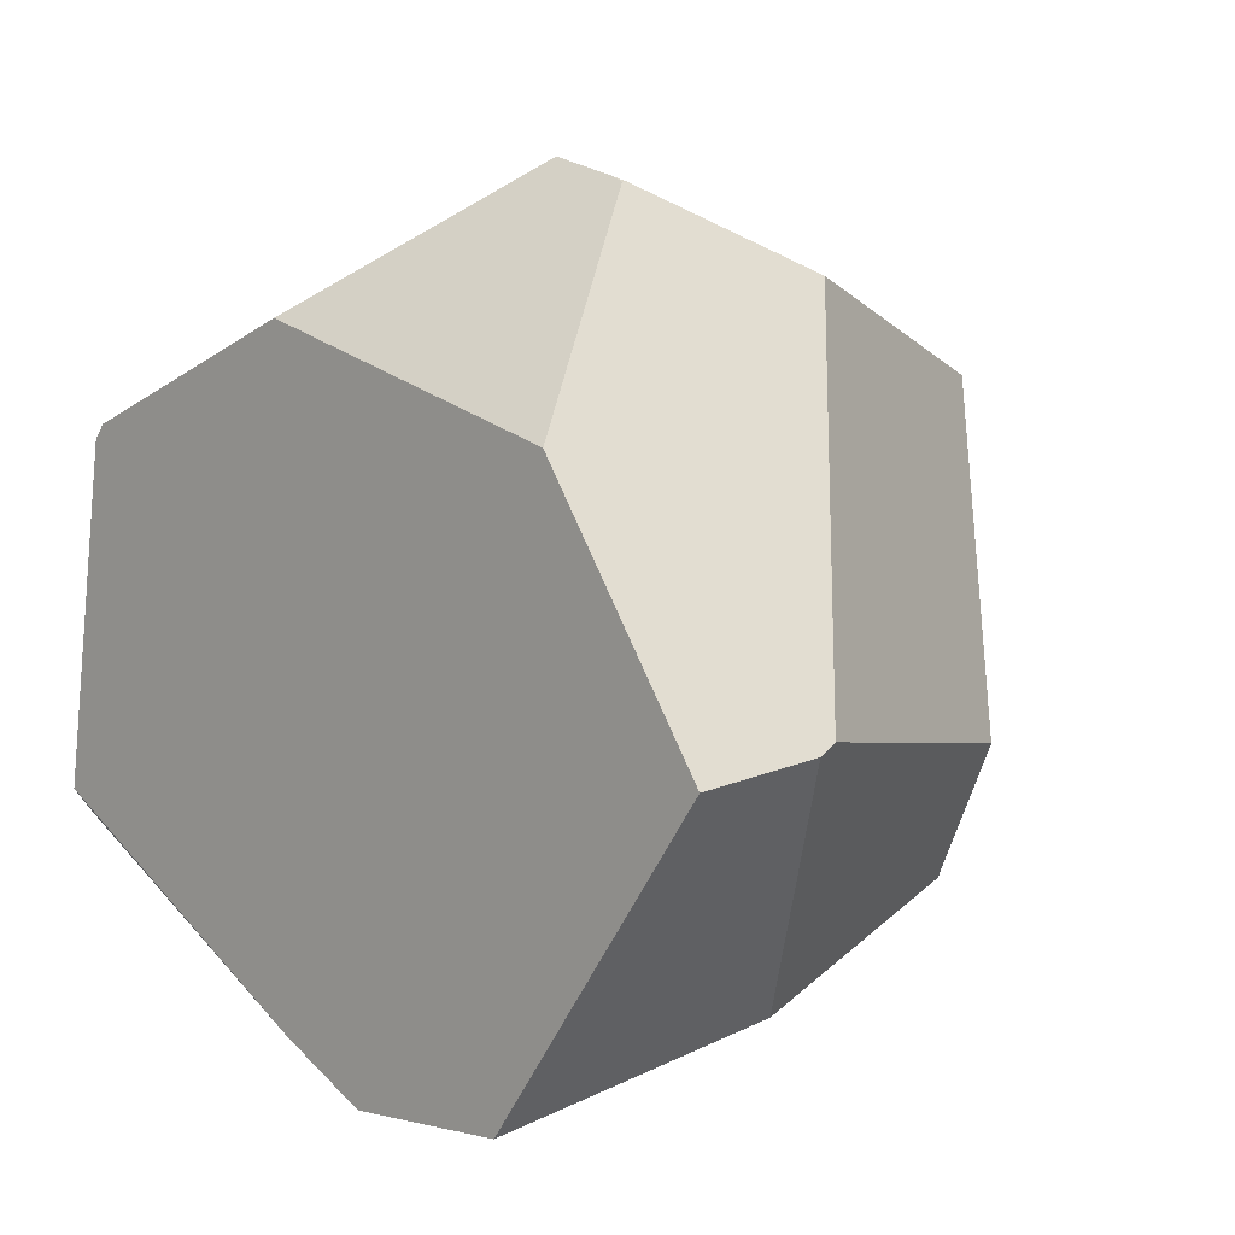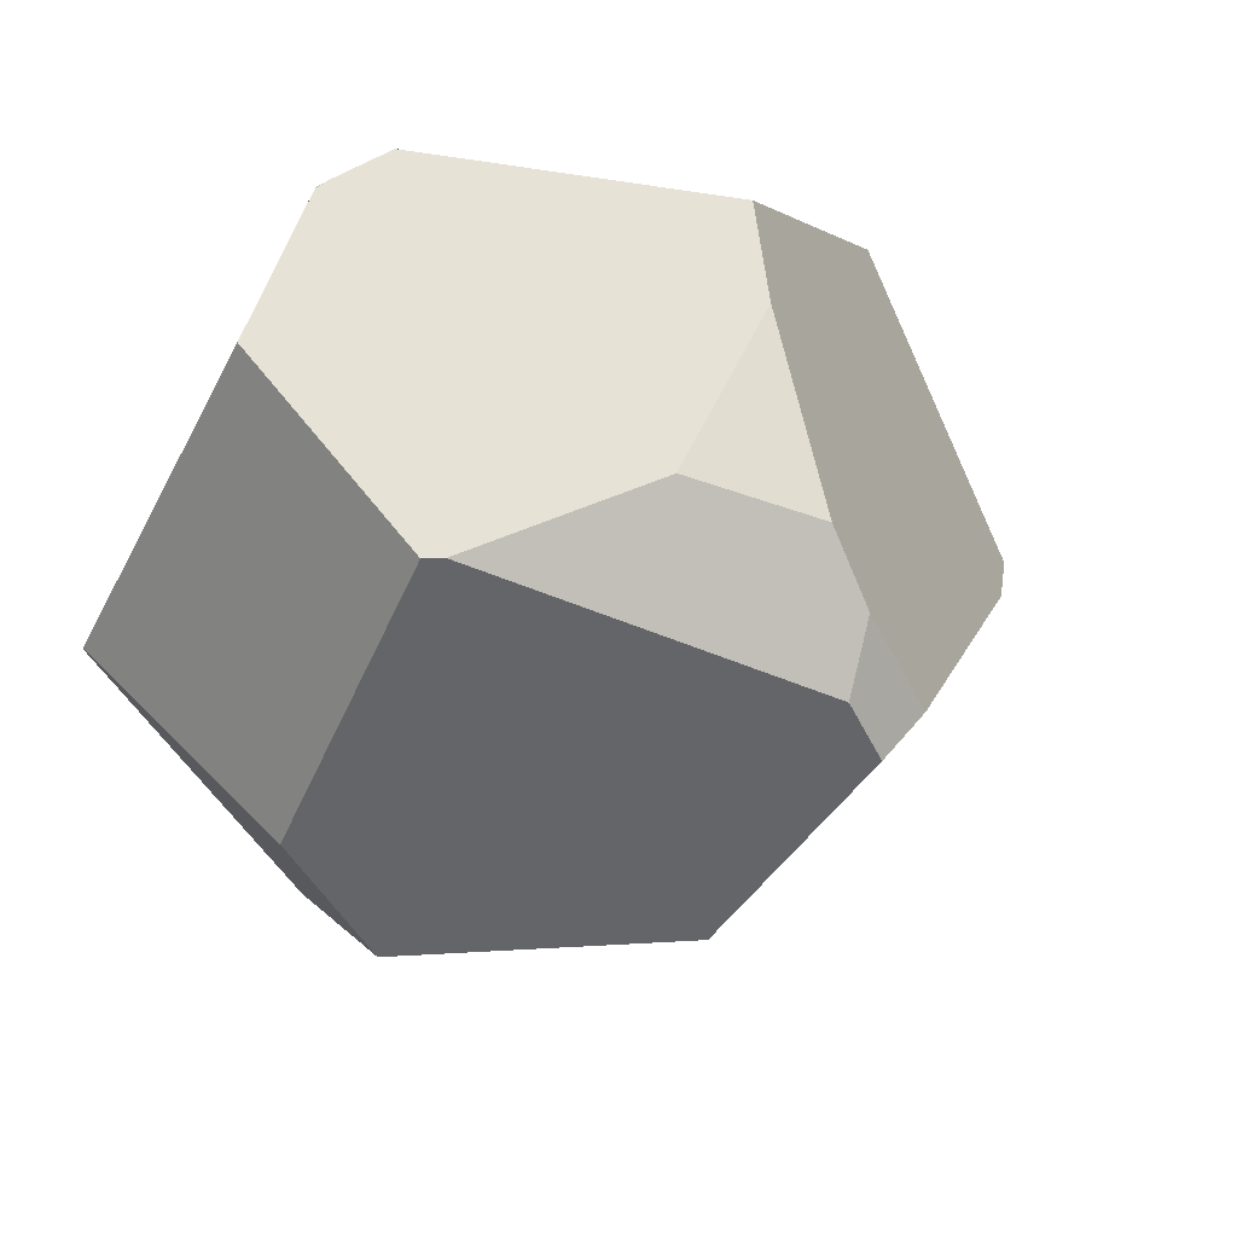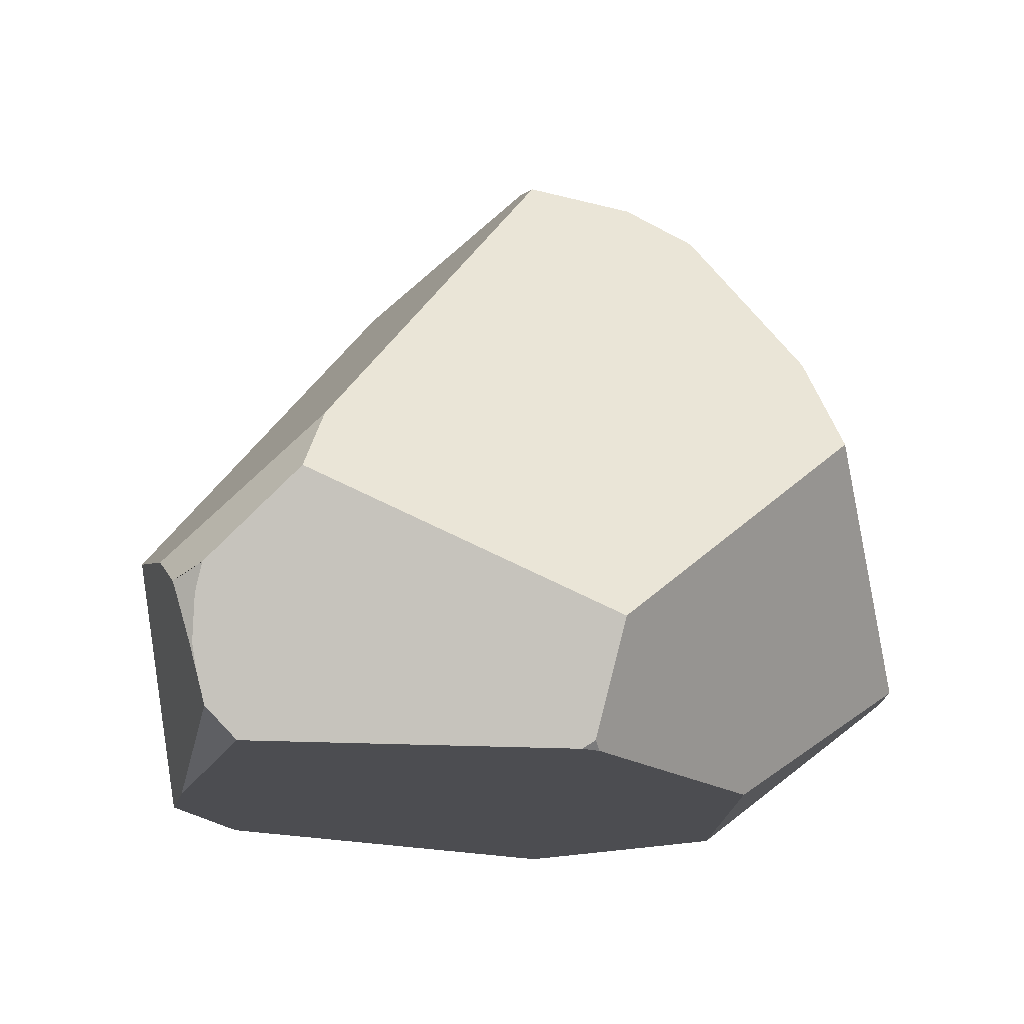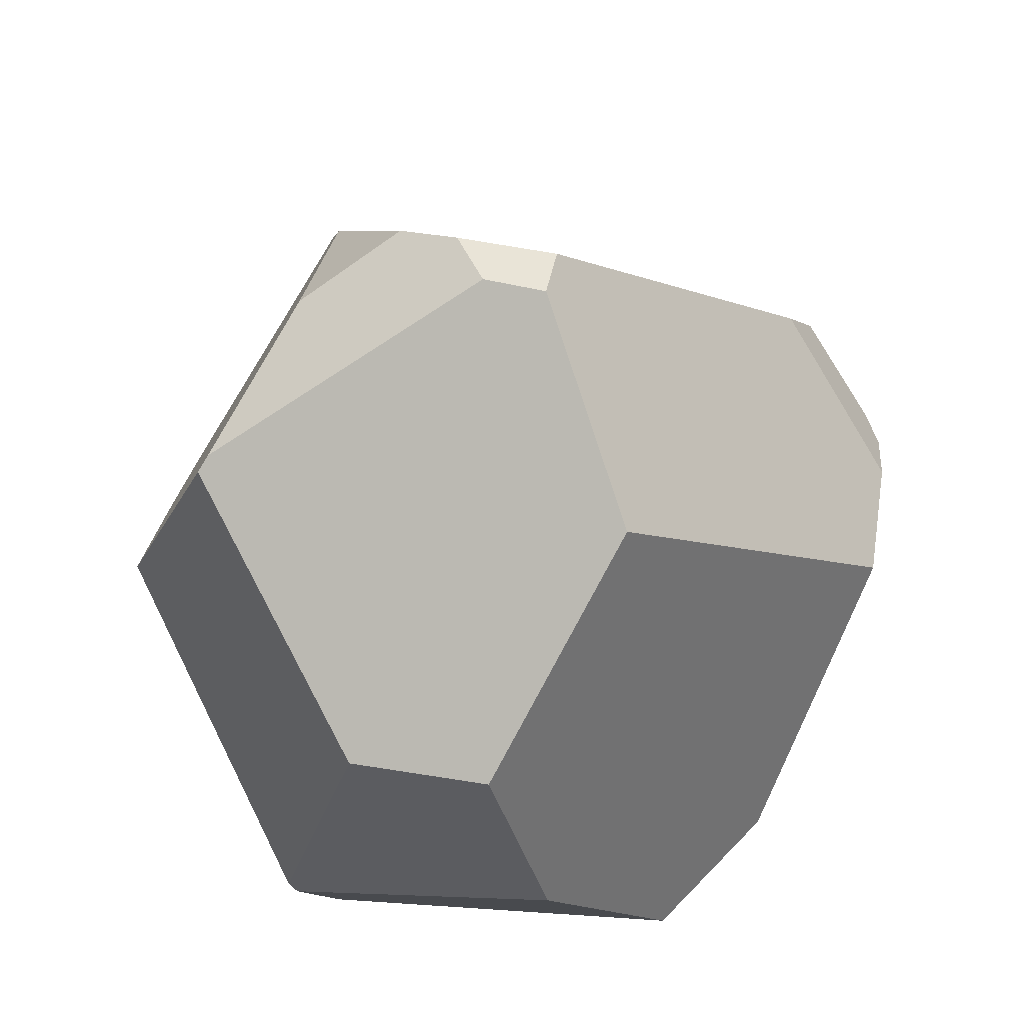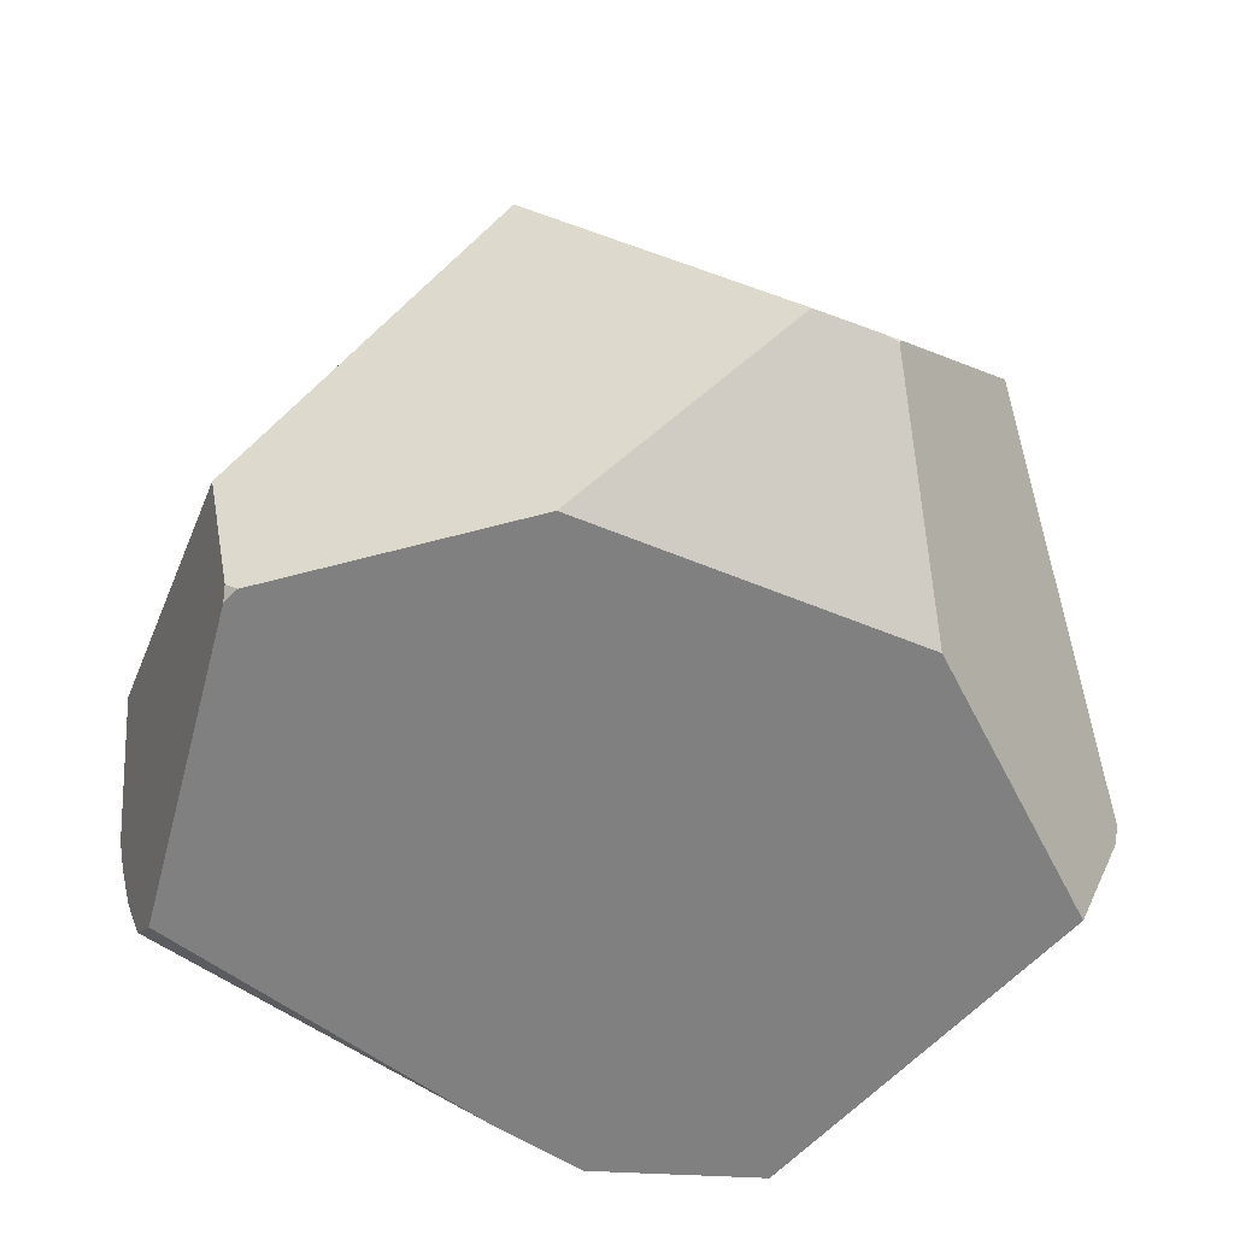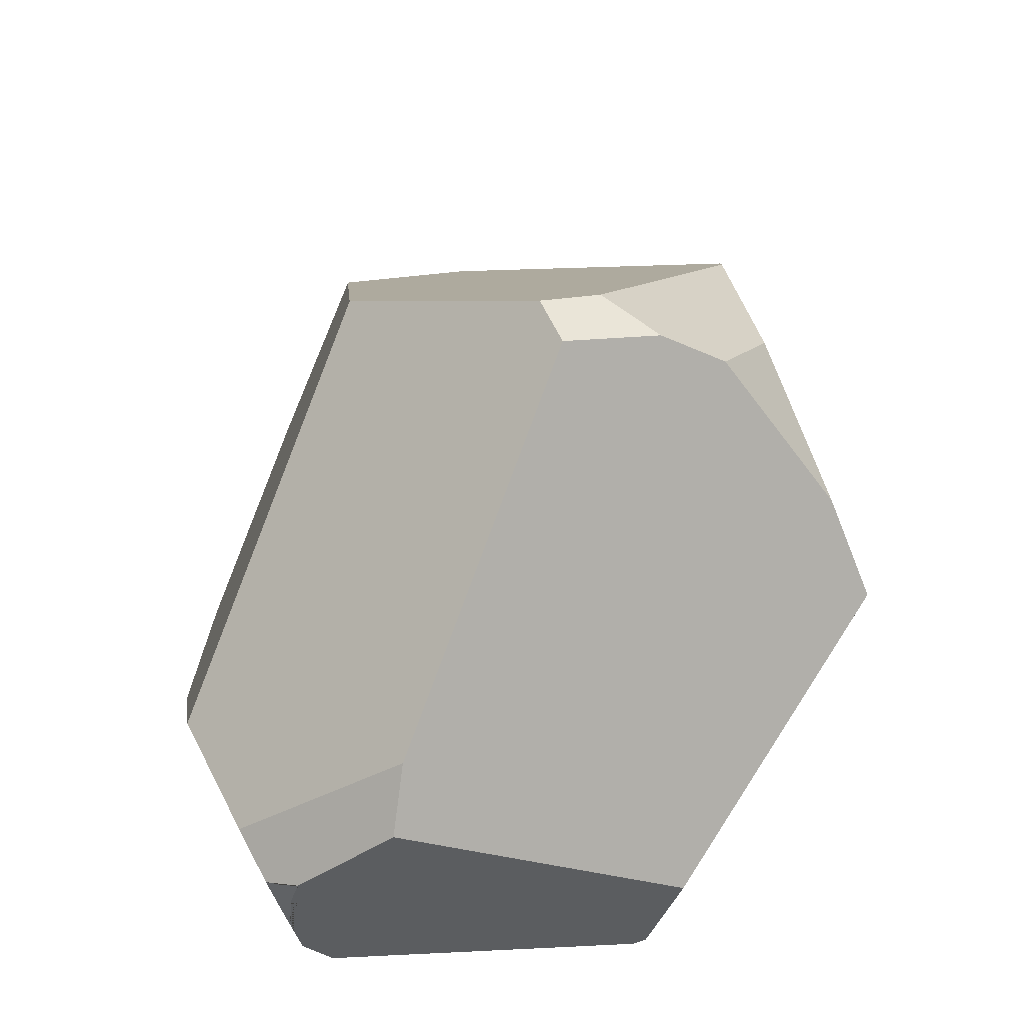
<metadata>
{"format":"obj","ext":"obj","renderer":"f3d","projection":"perspective","resolution":1024,"background":"white","views":[{"elev":4.7,"azim":43.8,"up":"+Z"},{"elev":31.6,"azim":157.3,"up":"+Z"},{"elev":-16.2,"azim":-74.1,"up":"+Y"},{"elev":66.1,"azim":132.1,"up":"+Y"},{"elev":-62.6,"azim":-4.4,"up":"+Y"},{"elev":38.1,"azim":-85.1,"up":"+Y"}]}
</metadata>
<code>
o Cube
v -0.1422 1.118 0.402
v -0.7629 0.2606 -0.2468
v -0.2269 1.152 0.2268
v -0.7113 0.546 -0.02113
v 0.06508 1.024 -0.2068
v -0.1418 1.18 0.1786
v -0.7473 0.2252 -0.2762
v -0.7362 0.13 -0.2503
v -0.7383 0.1393 -0.2522
v -0.747 0.249 -0.2843
v -0.67 0.3061 -0.3448
v -0.4547 0.367 -0.4809
v -0.7613 0.2209 -0.2351
v -0.7402 0.1386 -0.2458
v -0.7835 0.4289 -0.03282
v -0.7727 0.2729 -0.218
v -0.7082 0.0319 -0.2324
v -0.7262 0.09031 -0.2423
v -0.08914 1.165 0.2872
v 0.4394 0.912 0.5155
v -0.6165 0.1645 0.499
v -0.1955 0.5717 0.8267
v 0.4723 0.894 0.5124
v -0.5718 -0.03887 0.4315
v 0.3927 0.1938 0.7924
v 0.5906 0.4043 0.6571
v 0.2535 0.1859 0.8362
v 0.3669 0.1882 0.8021
v 0.3886 0.1863 0.7922
v 0.02348 -0.01686 -0.6089
v -0.1403 -0.01883 -0.5203
v -0.6826 -0.02726 -0.1804
v -0.5514 -0.05378 0.4331
v -0.5722 -0.05252 0.4075
v 0.7557 -0.04753 -0.0437
v 0.4759 -0.06337 0.4116
v -0.1002 -0.06518 0.5986
v 0.3277 -0.02042 -0.5978
v -0.1419 0.7561 0.7434
v 0.09683 0.9515 0.6016
v -0.1109 1.045 0.5232
v 0.6652 0.7228 -0.0546
v 0.8297 0.1461 0.01342
v 0.8257 0.1191 -0.005059
v 0.5358 0.3527 -0.4456
v 0.5301 0.7666 -0.2866
f 30 38 35 36 37 33 34 32 31
f 34 33 24
f 6 5 12 11 4 3
f 16 15 4 11 10 2
f 16 2 10 7 9 8 18 14 13
f 31 32 17
f 1 19 6 3
f 15 21 22 39 41 1 3 4
f 34 24 21 15 16 13 14 18 17 32
f 28 29 25
f 22 27 28 25 26 23 20 40 39
f 37 36 29 28 27
f 24 33 37 27 22 21
f 7 10 11 12 30 31 17 18 8 9
f 41 39 40
f 41 40 20 19 1
f 43 42 23 26
f 45 46 42 43 44
f 12 5 46 45 38 30
f 35 38 45 44
f 29 36 35 44 43 26 25
f 23 42 46 5 6 19 20

</code>
